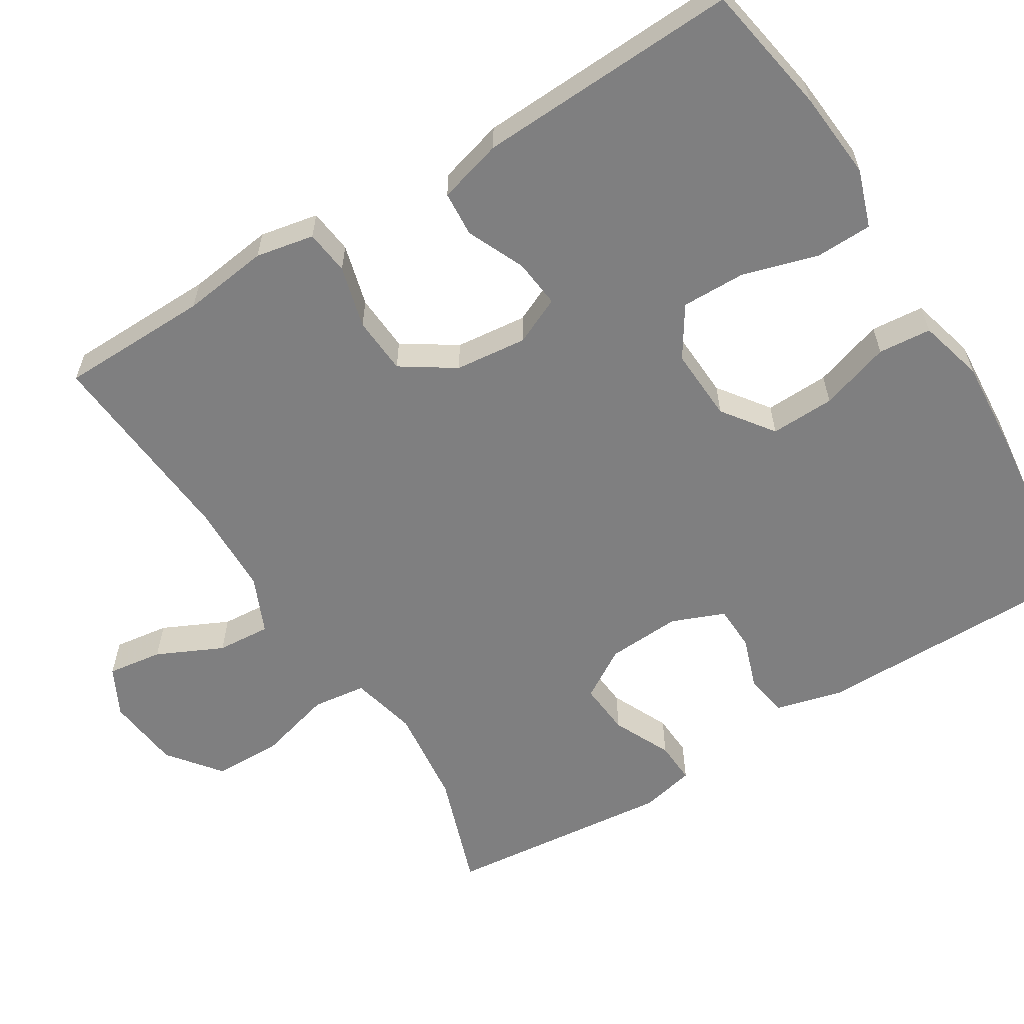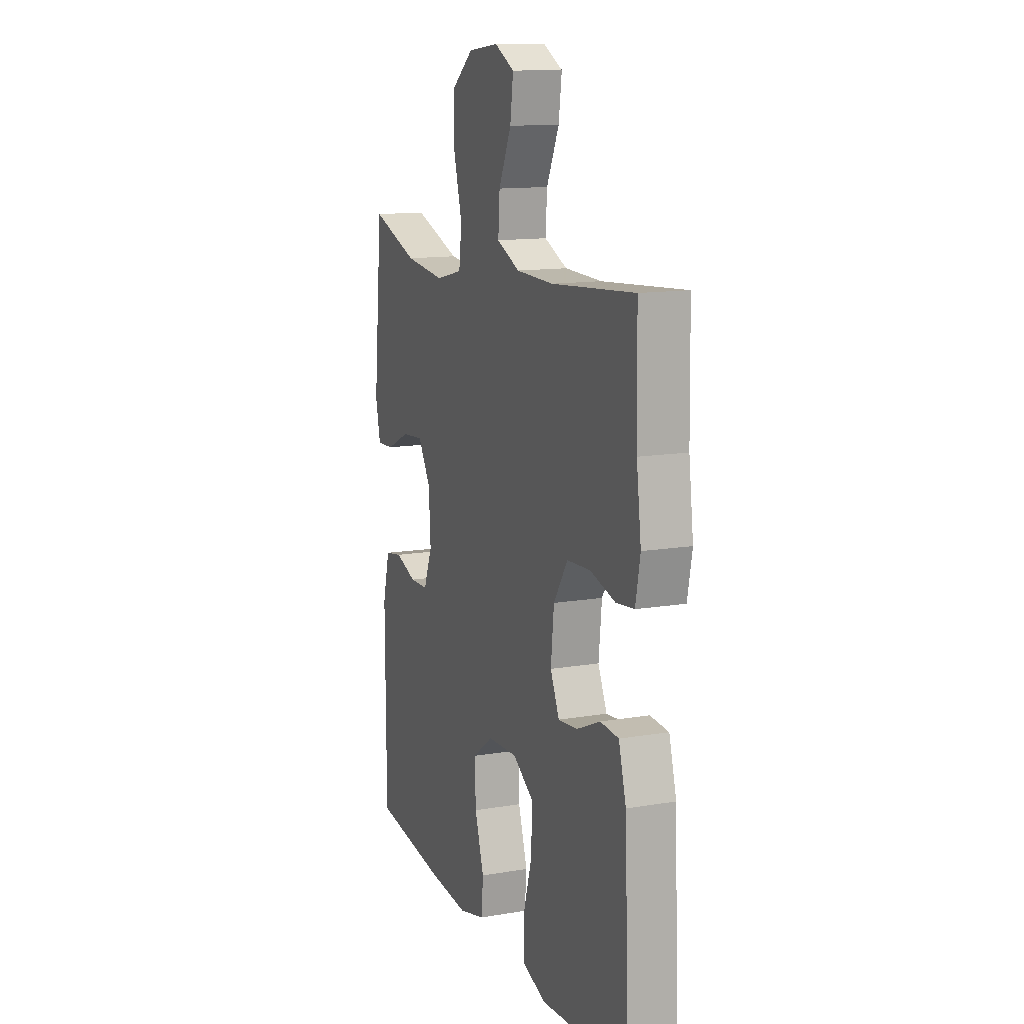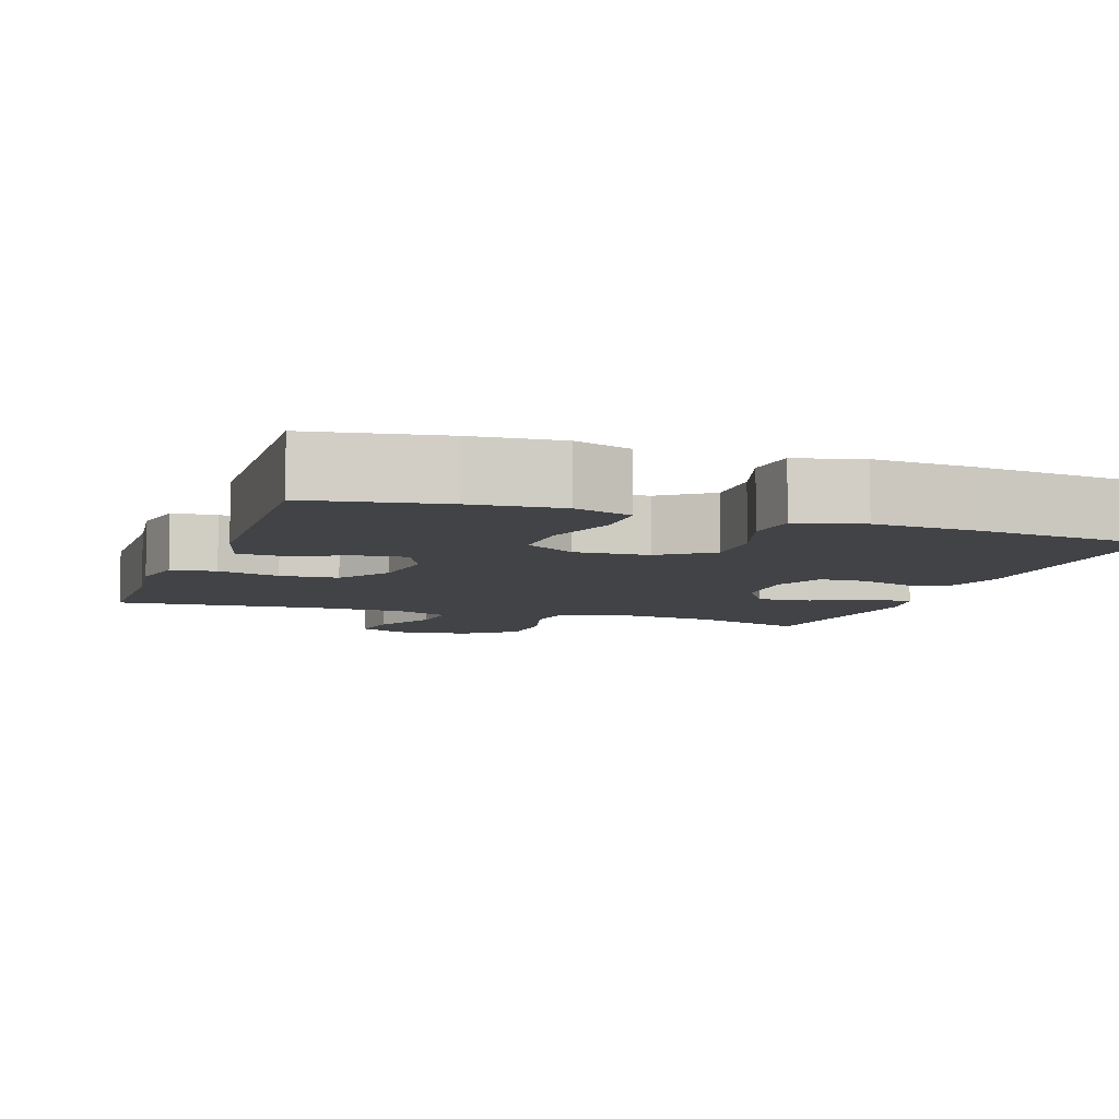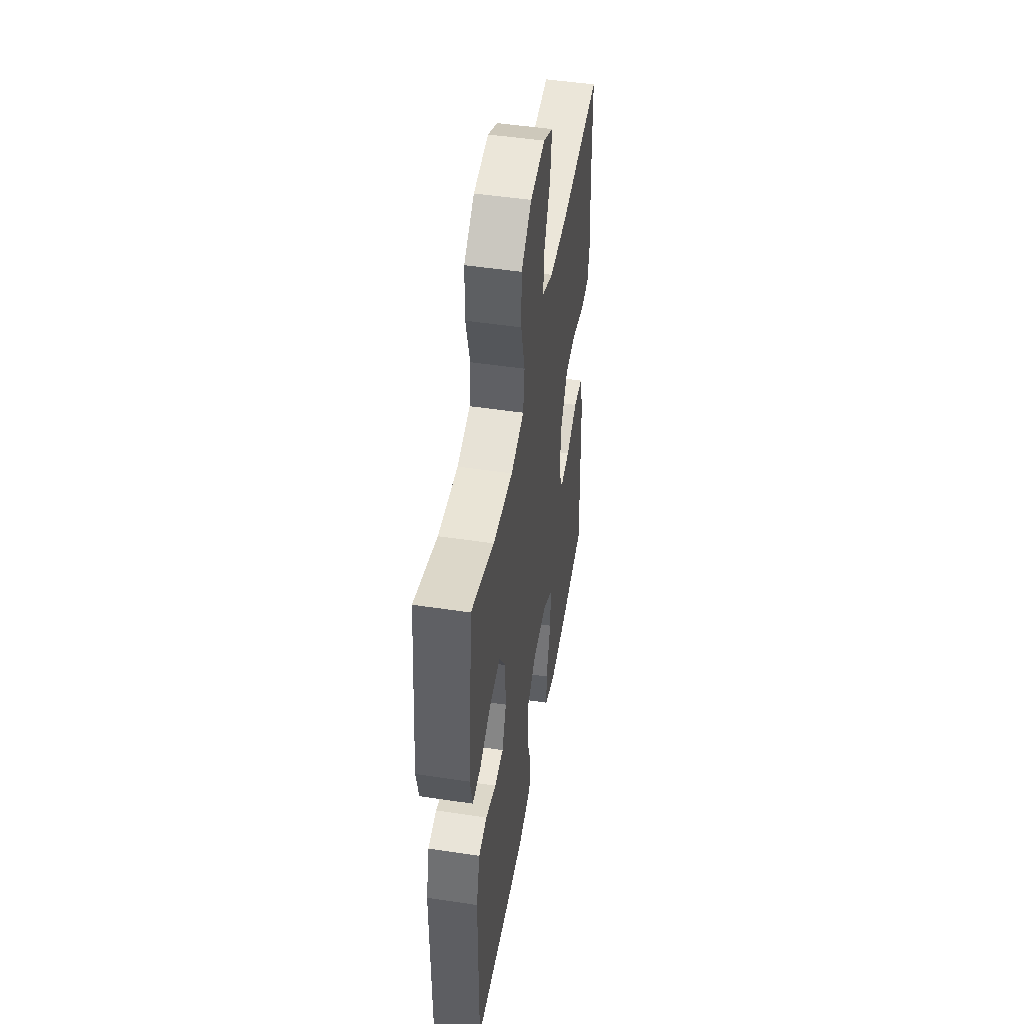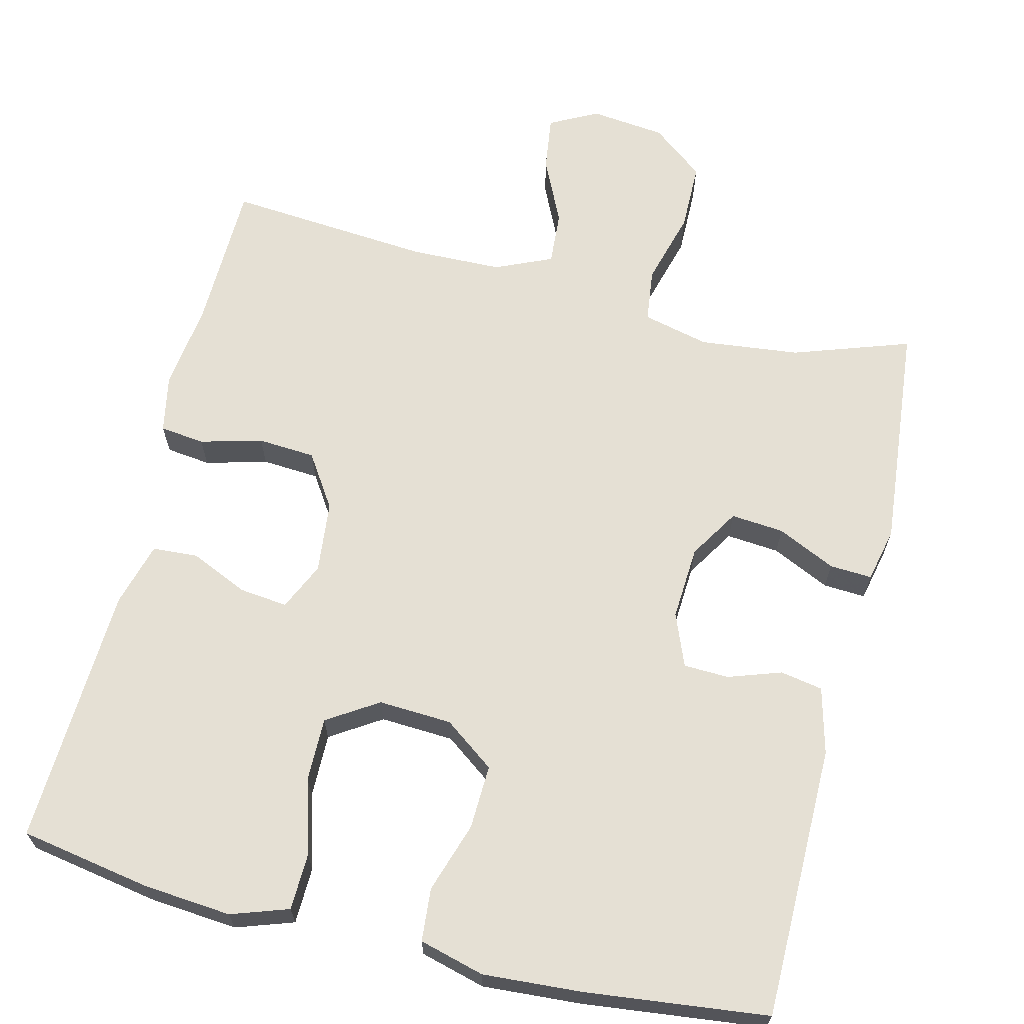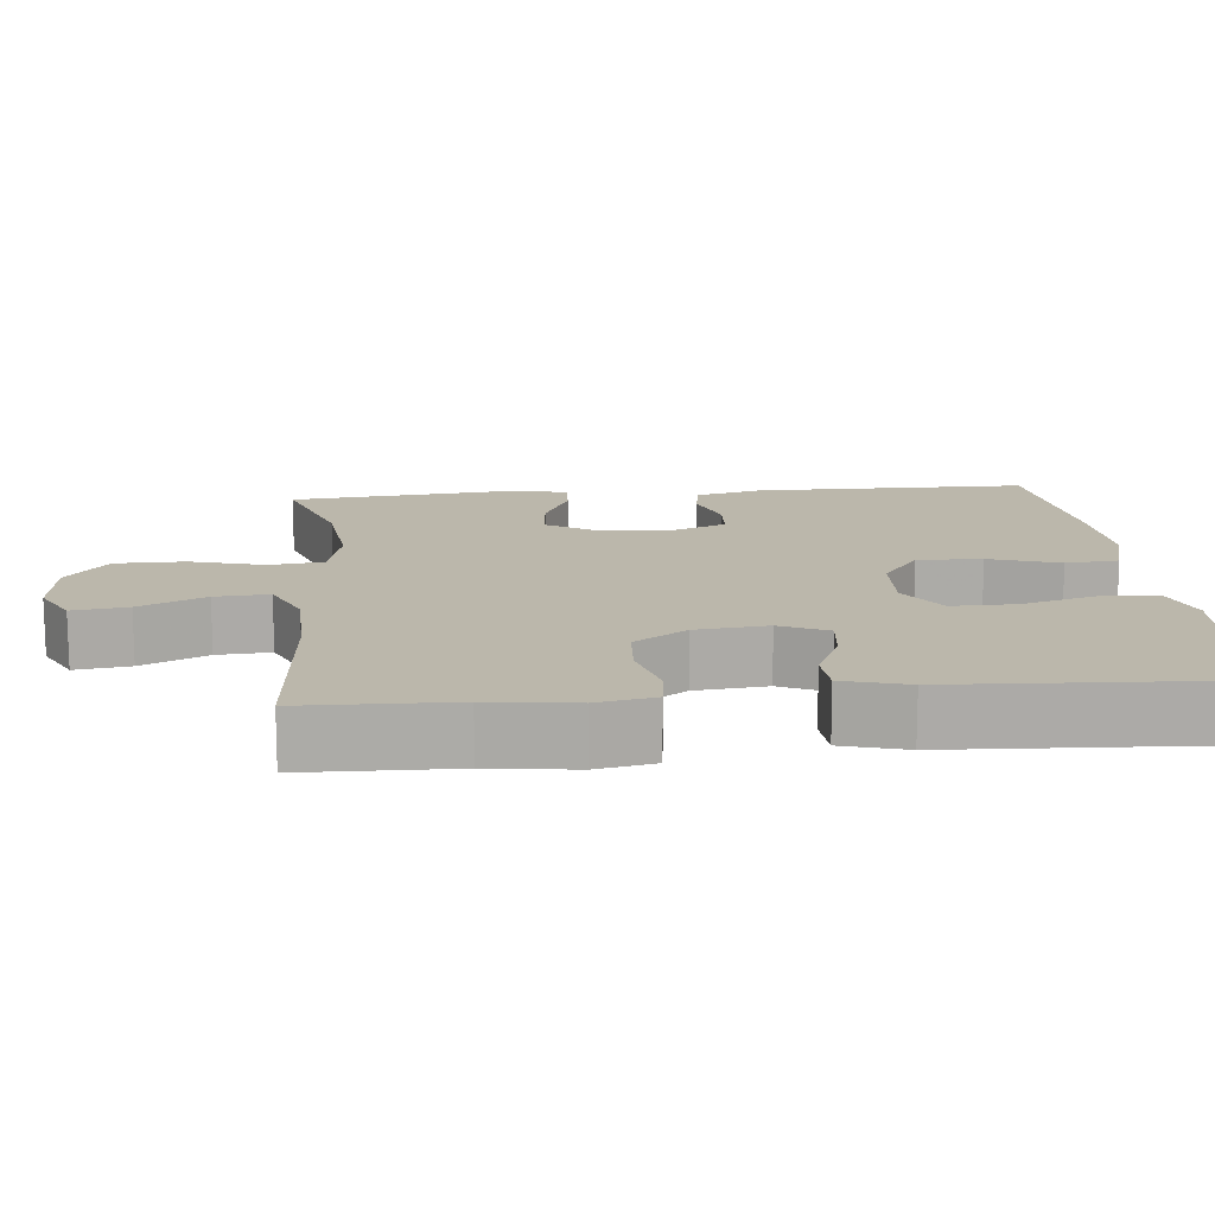
<metadata>
{"format":"obj","ext":"obj","renderer":"f3d","projection":"perspective","resolution":1024,"background":"white","views":[{"elev":-59.7,"azim":121.7,"up":"+Y"},{"elev":13.2,"azim":68.9,"up":"+Z"},{"elev":-7.2,"azim":160.8,"up":"+Y"},{"elev":48.5,"azim":-80.4,"up":"+Z"},{"elev":65.8,"azim":-166.1,"up":"+Y"},{"elev":14.2,"azim":84.6,"up":"+Y"}]}
</metadata>
<code>
v 0.5 0.07 0.5
v 0.504 0.07 0.302
v 0.519 0.07 0.188
v 0.504 0.07 0.111
v 0.445 0.07 0.104
v 0.363 0.07 0.126
v 0.287 0.07 0.121
v 0.241 0.07 0.051
v 0.231 0.07 -0.044
v 0.26 0.07 -0.107
v 0.324 0.07 -0.1
v 0.4 0.07 -0.066
v 0.46 0.07 -0.07
v 0.484 0.07 -0.155
v 0.5 0.07 -0.5
v 0.327 0.07 -0.53
v 0.21 0.07 -0.54
v 0.134 0.07 -0.514
v 0.132 0.07 -0.439
v 0.161 0.07 -0.34
v 0.162 0.07 -0.255
v 0.095 0.07 -0.212
v -0.002 0.07 -0.217
v -0.069 0.07 -0.266
v -0.066 0.07 -0.351
v -0.036 0.07 -0.444
v -0.042 0.07 -0.514
v -0.128 0.07 -0.537
v -0.259 0.07 -0.528
v -0.5 0.07 -0.5
v -0.501 0.07 -0.138
v -0.478 0.07 -0.05
v -0.422 0.07 -0.04
v -0.352 0.07 -0.064
v -0.292 0.07 -0.062
v -0.264 0.07 0.008
v -0.27 0.07 0.106
v -0.311 0.07 0.172
v -0.381 0.07 0.166
v -0.458 0.07 0.13
v -0.514 0.07 0.127
v -0.53 0.07 0.199
v -0.5 0.07 0.5
v -0.346 0.07 0.447
v -0.214 0.07 0.432
v -0.126 0.07 0.453
v -0.117 0.07 0.524
v -0.144 0.07 0.622
v -0.143 0.07 0.713
v -0.074 0.07 0.767
v 0.025 0.07 0.778
v 0.089 0.07 0.745
v 0.079 0.07 0.672
v 0.038 0.07 0.585
v 0.033 0.07 0.514
v 0.108 0.07 0.481
v 0.229 0.07 0.478
v 0.5 0 0.5
v 0.504 0 0.302
v 0.519 0 0.188
v 0.504 0 0.111
v 0.445 0 0.104
v 0.363 0 0.126
v 0.287 0 0.121
v 0.241 0 0.051
v 0.231 0 -0.044
v 0.26 0 -0.107
v 0.324 0 -0.1
v 0.4 0 -0.066
v 0.46 0 -0.07
v 0.484 0 -0.155
v 0.5 0 -0.5
v 0.327 0 -0.53
v 0.21 0 -0.54
v 0.134 0 -0.514
v 0.132 0 -0.439
v 0.161 0 -0.34
v 0.162 0 -0.255
v 0.095 0 -0.212
v -0.002 0 -0.217
v -0.069 0 -0.266
v -0.066 0 -0.351
v -0.036 0 -0.444
v -0.042 0 -0.514
v -0.128 0 -0.537
v -0.259 0 -0.528
v -0.5 0 -0.5
v -0.501 0 -0.138
v -0.478 0 -0.05
v -0.422 0 -0.04
v -0.352 0 -0.064
v -0.292 0 -0.062
v -0.264 0 0.008
v -0.27 0 0.106
v -0.311 0 0.172
v -0.381 0 0.166
v -0.458 0 0.13
v -0.514 0 0.127
v -0.53 0 0.199
v -0.5 0 0.5
v -0.346 0 0.447
v -0.214 0 0.432
v -0.126 0 0.453
v -0.117 0 0.524
v -0.144 0 0.622
v -0.143 0 0.713
v -0.074 0 0.767
v 0.025 0 0.778
v 0.089 0 0.745
v 0.079 0 0.672
v 0.038 0 0.585
v 0.033 0 0.514
v 0.108 0 0.481
v 0.229 0 0.478
f 52 53 54
f 51 52 54
f 50 51 54
f 49 50 54
f 48 49 54
f 47 48 54
f 46 47 54 55
f 42 43 44
f 41 42 44
f 40 41 44
f 39 40 44
f 38 39 44 45
f 37 38 45 46
f 32 33 34
f 31 32 34
f 30 31 34
f 29 30 34
f 28 29 34
f 27 28 34
f 26 27 34
f 25 26 34
f 24 25 34 35
f 23 24 35 36
f 18 19 20
f 17 18 20
f 16 17 20
f 15 16 20
f 14 15 20
f 13 14 20
f 12 13 20
f 11 12 20
f 10 11 20 21
f 9 10 21 22
f 4 5 6
f 3 4 6
f 2 3 6
f 2 6 7
f 1 2 7
f 57 1 7
f 56 57 7 8
f 46 55 56
f 37 46 56
f 36 37 56
f 23 36 56
f 22 23 56
f 9 22 56
f 8 9 56
f 111 110 109
f 111 109 108
f 111 108 107
f 111 107 106
f 111 106 105
f 111 105 104
f 112 111 104 103
f 101 100 99
f 101 99 98
f 101 98 97
f 101 97 96
f 102 101 96 95
f 103 102 95 94
f 91 90 89
f 91 89 88
f 91 88 87
f 91 87 86
f 91 86 85
f 91 85 84
f 91 84 83
f 91 83 82
f 92 91 82 81
f 93 92 81 80
f 77 76 75
f 77 75 74
f 77 74 73
f 77 73 72
f 77 72 71
f 77 71 70
f 77 70 69
f 77 69 68
f 78 77 68 67
f 79 78 67 66
f 63 62 61
f 63 61 60
f 63 60 59
f 64 63 59
f 64 59 58
f 64 58 114
f 65 64 114 113
f 113 112 103
f 113 103 94
f 113 94 93
f 113 93 80
f 113 80 79
f 113 79 66
f 113 66 65
f 1 58 59 2
f 2 59 60 3
f 3 60 61 4
f 4 61 62 5
f 5 62 63 6
f 6 63 64 7
f 7 64 65 8
f 8 65 66 9
f 9 66 67 10
f 10 67 68 11
f 11 68 69 12
f 12 69 70 13
f 13 70 71 14
f 14 71 72 15
f 15 72 73 16
f 16 73 74 17
f 17 74 75 18
f 18 75 76 19
f 19 76 77 20
f 20 77 78 21
f 21 78 79 22
f 22 79 80 23
f 23 80 81 24
f 24 81 82 25
f 25 82 83 26
f 26 83 84 27
f 27 84 85 28
f 28 85 86 29
f 29 86 87 30
f 30 87 88 31
f 31 88 89 32
f 32 89 90 33
f 33 90 91 34
f 34 91 92 35
f 35 92 93 36
f 36 93 94 37
f 37 94 95 38
f 38 95 96 39
f 39 96 97 40
f 40 97 98 41
f 41 98 99 42
f 42 99 100 43
f 43 100 101 44
f 44 101 102 45
f 45 102 103 46
f 46 103 104 47
f 47 104 105 48
f 48 105 106 49
f 49 106 107 50
f 50 107 108 51
f 51 108 109 52
f 52 109 110 53
f 53 110 111 54
f 54 111 112 55
f 55 112 113 56
f 56 113 114 57
f 57 114 58 1

</code>
